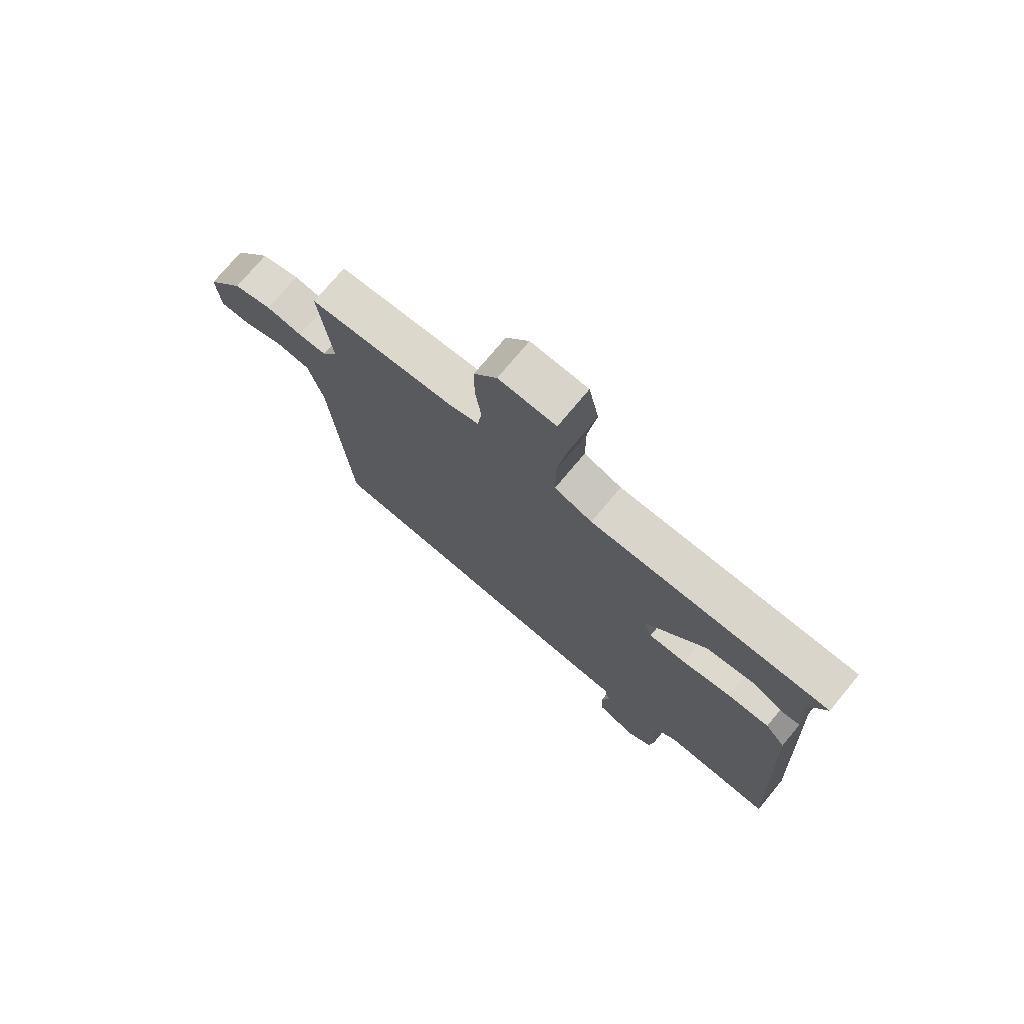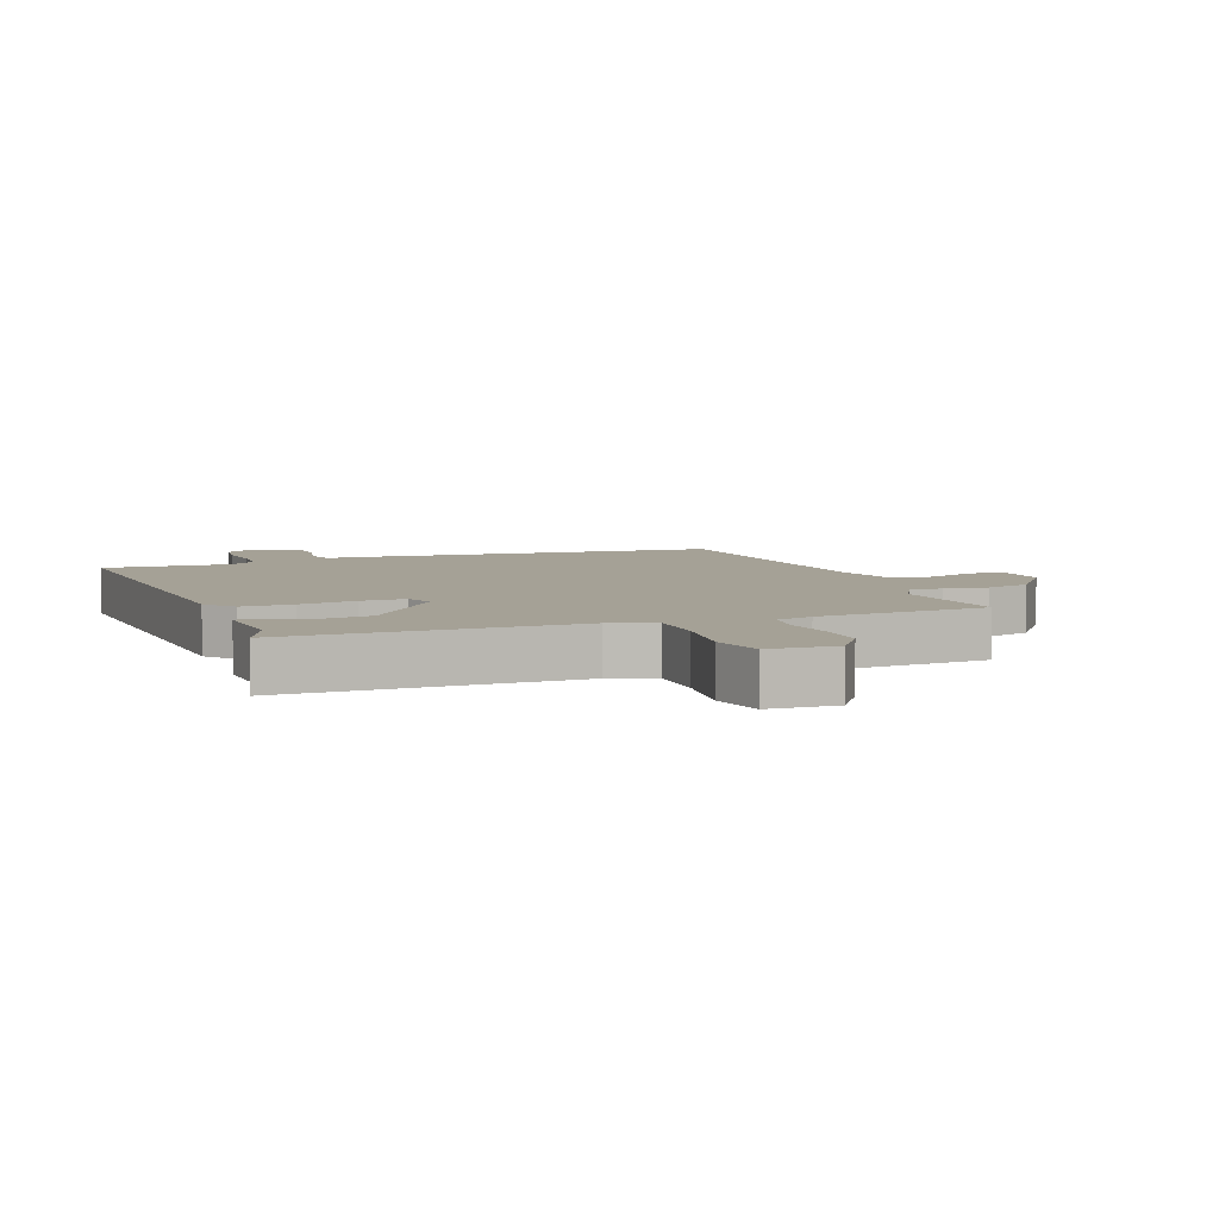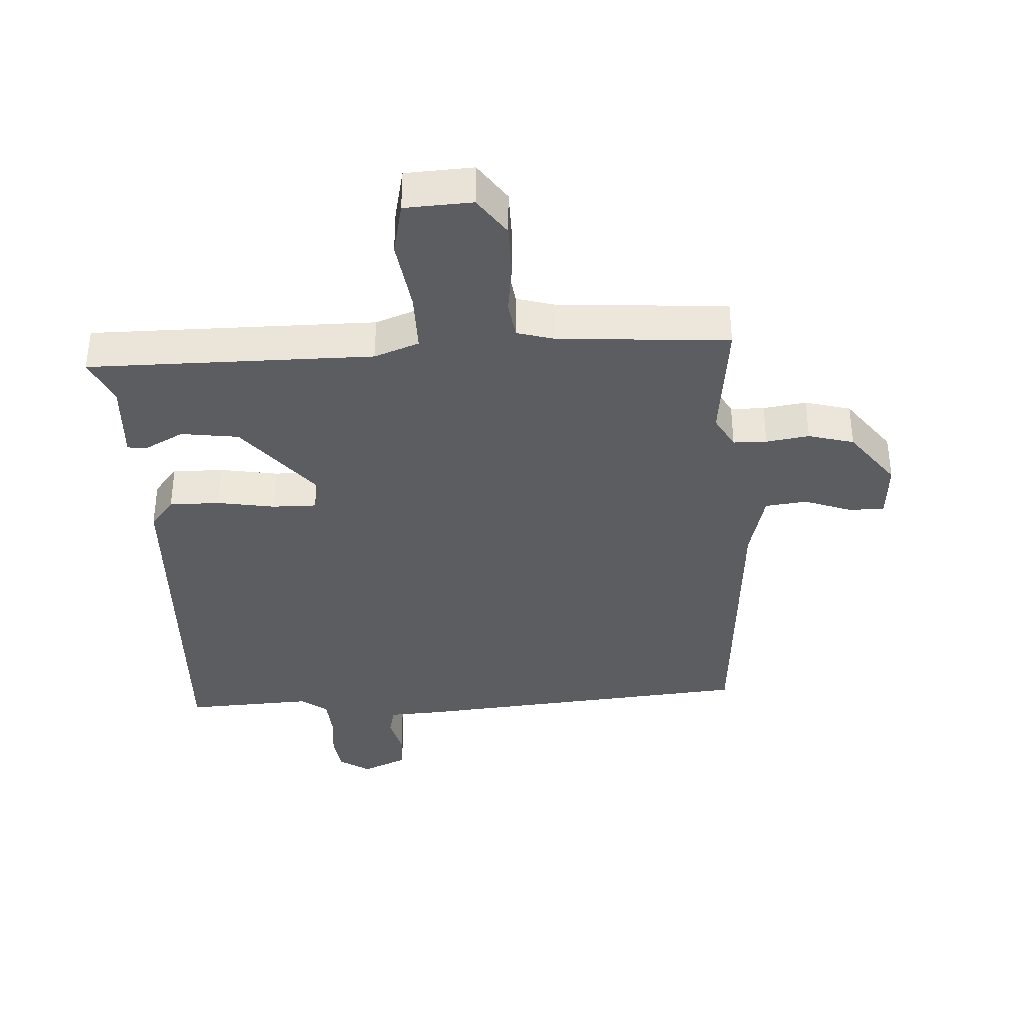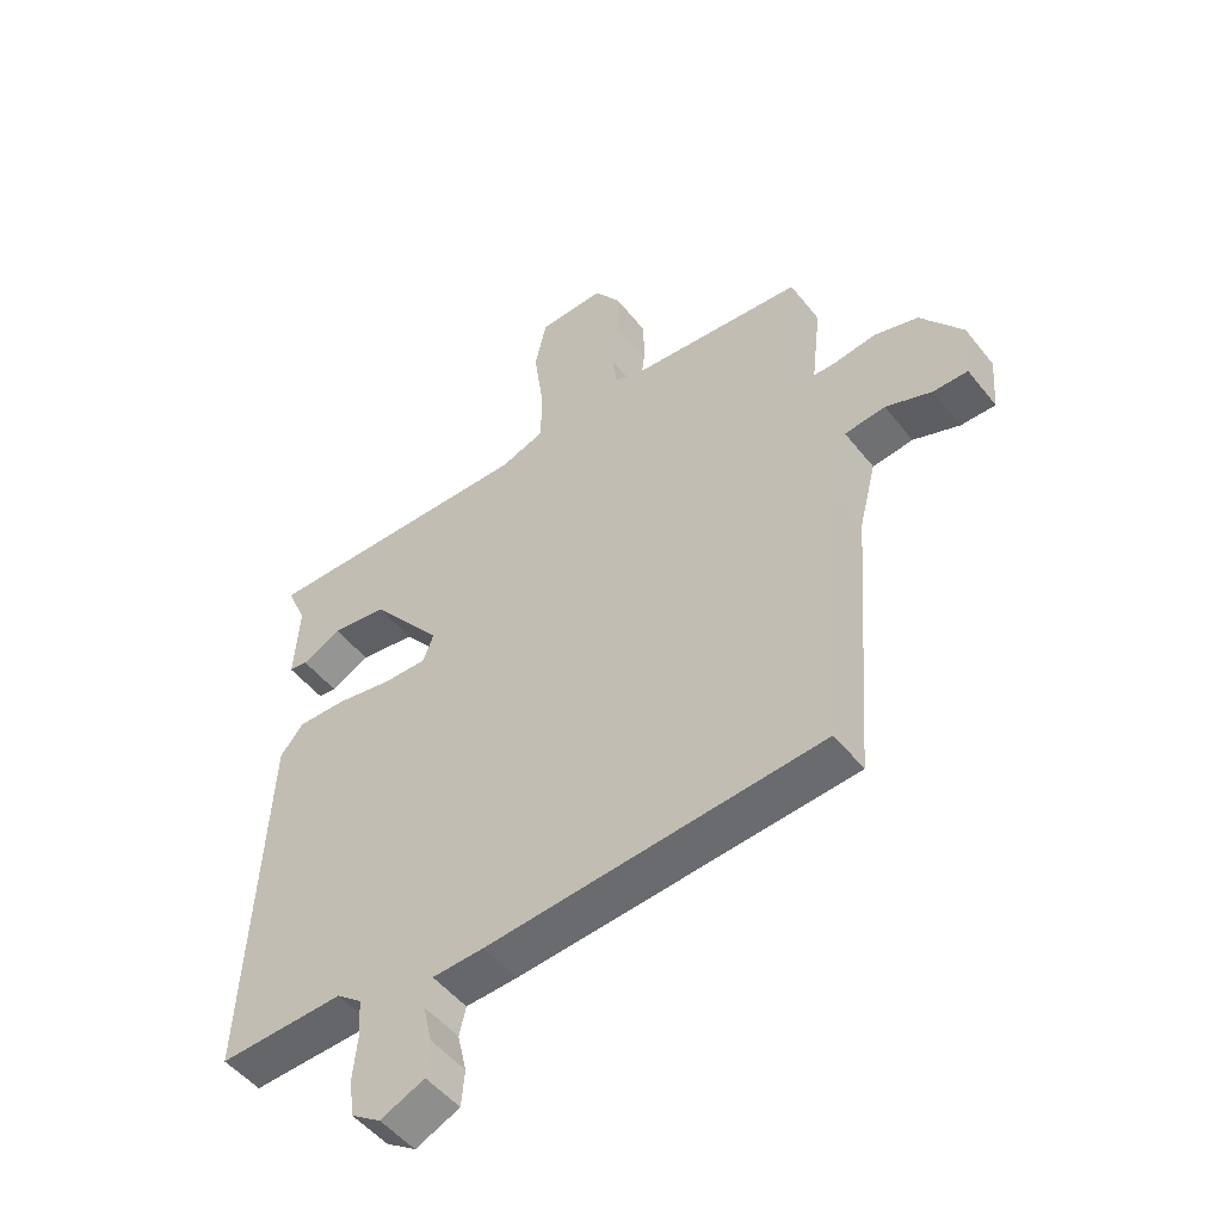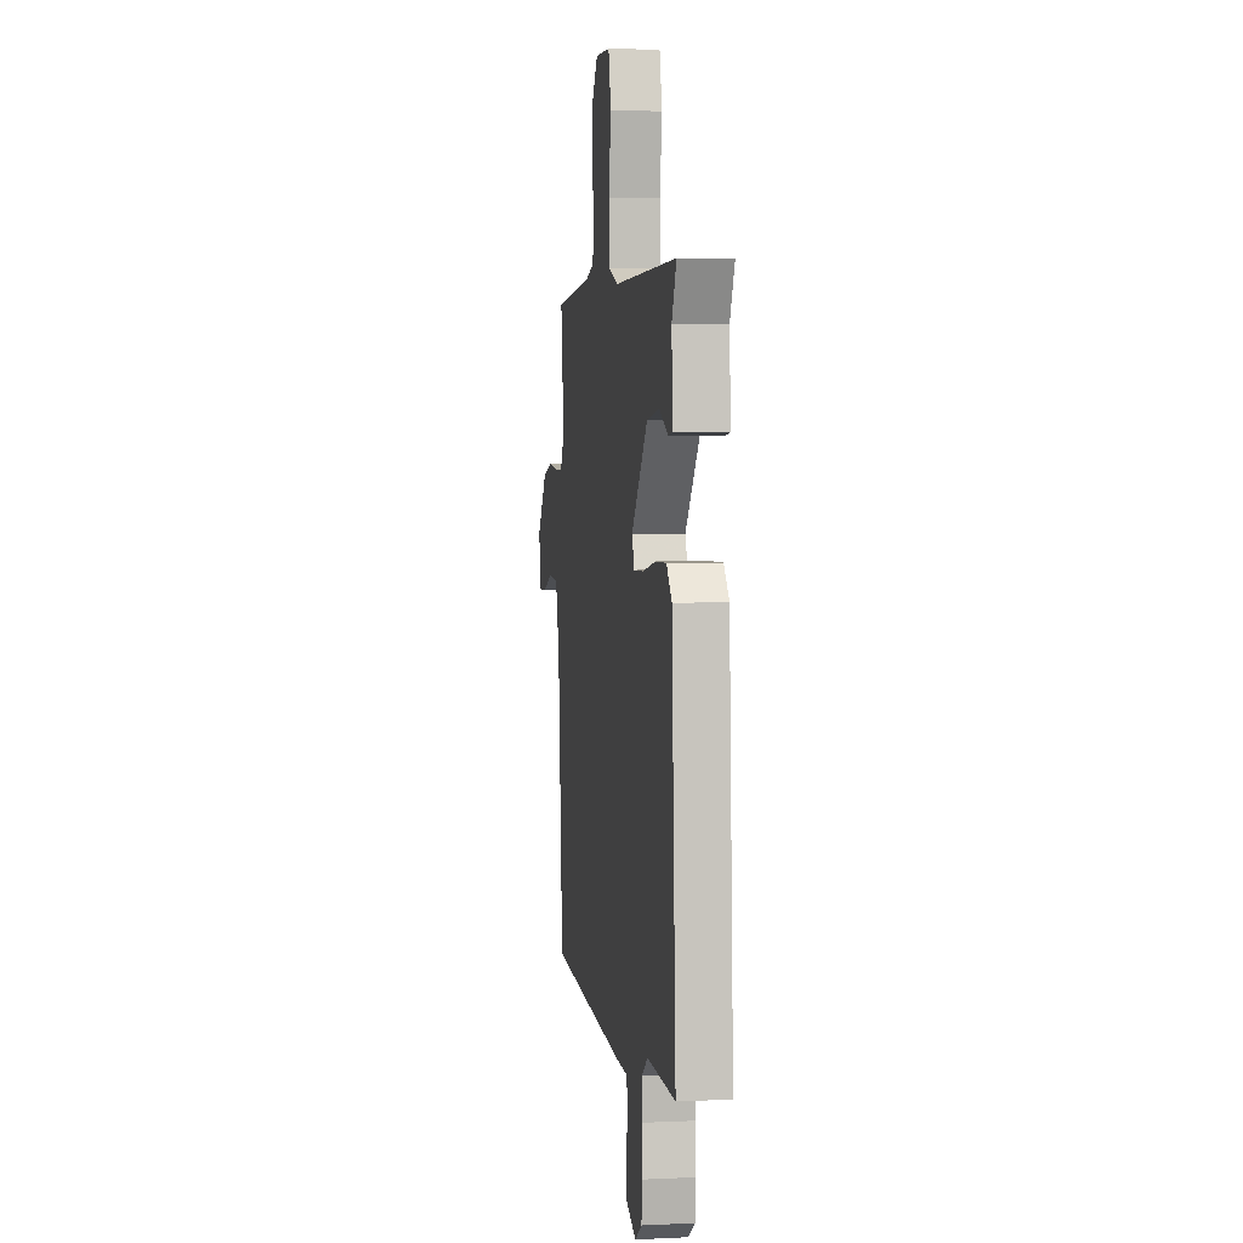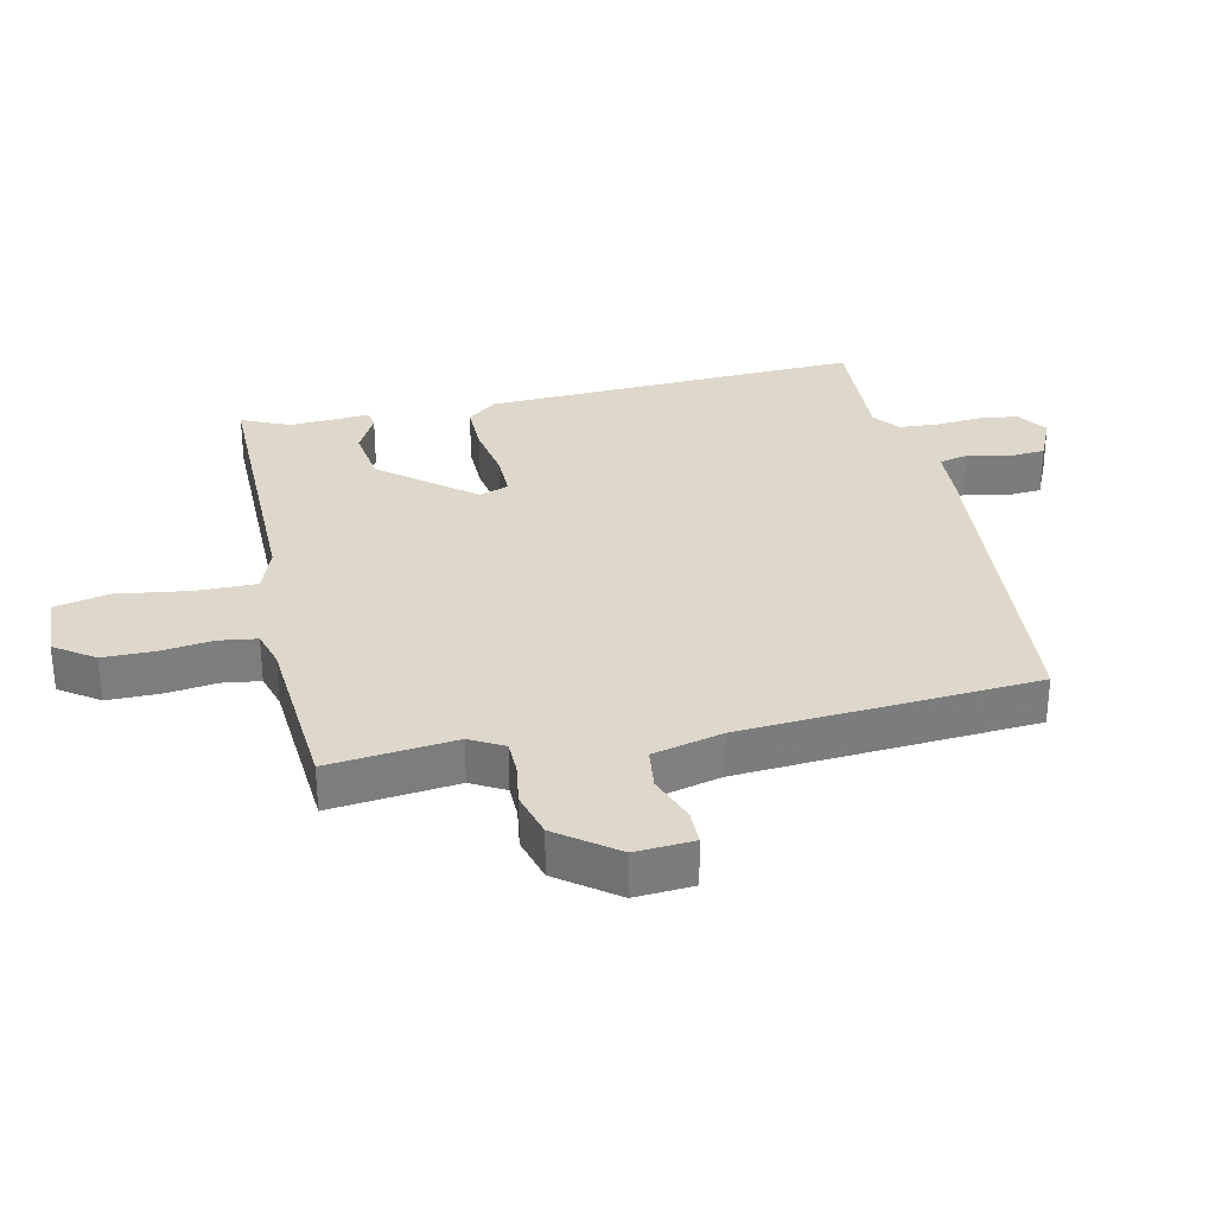
<metadata>
{"format":"obj","ext":"obj","renderer":"f3d","projection":"perspective","resolution":1024,"background":"white","views":[{"elev":74.4,"azim":-140.3,"up":"+Z"},{"elev":6.0,"azim":-20.6,"up":"+Y"},{"elev":-36.7,"azim":3.6,"up":"+Y"},{"elev":-50.2,"azim":37.0,"up":"+Z"},{"elev":3.4,"azim":-99.0,"up":"+Z"},{"elev":31.1,"azim":77.9,"up":"+Y"}]}
</metadata>
<code>
v -0.5 0.07 -0.5
v -0.471 0.07 0.094
v -0.433 0.07 0.14
v -0.353 0.07 0.139
v -0.262 0.07 0.123
v -0.192 0.07 0.122
v -0.175 0.07 0.168
v -0.291 0.07 0.313
v -0.382 0.07 0.326
v -0.445 0.07 0.293
v -0.475 0.07 0.297
v -0.467 0.07 0.425
v -0.5 0.07 0.5
v -0.05 0.07 0.497
v 0.021 0.07 0.523
v 0.021 0.07 0.618
v 0.005 0.07 0.733
v 0.024 0.07 0.818
v 0.131 0.07 0.823
v 0.174 0.07 0.761
v 0.174 0.07 0.679
v 0.163 0.07 0.598
v 0.171 0.07 0.538
v 0.229 0.07 0.521
v 0.5 0.07 0.5
v 0.477 0.07 0.301
v 0.506 0.07 0.248
v 0.559 0.07 0.247
v 0.627 0.07 0.257
v 0.699 0.07 0.237
v 0.767 0.07 0.145
v 0.76 0.07 0.053
v 0.704 0.07 0.053
v 0.629 0.07 0.081
v 0.563 0.07 0.073
v 0.535 0.07 -0.037
v 0.5 0.07 -0.5
v -0.046 0.07 -0.546
v -0.13 0.07 -0.55
v -0.141 0.07 -0.596
v -0.126 0.07 -0.66
v -0.131 0.07 -0.719
v -0.203 0.07 -0.751
v -0.251 0.07 -0.719
v -0.259 0.07 -0.657
v -0.252 0.07 -0.585
v -0.256 0.07 -0.523
v -0.297 0.07 -0.491
v -0.5 0 -0.5
v -0.471 0 0.094
v -0.433 0 0.14
v -0.353 0 0.139
v -0.262 0 0.123
v -0.192 0 0.122
v -0.175 0 0.168
v -0.291 0 0.313
v -0.382 0 0.326
v -0.445 0 0.293
v -0.475 0 0.297
v -0.467 0 0.425
v -0.5 0 0.5
v -0.05 0 0.497
v 0.021 0 0.523
v 0.021 0 0.618
v 0.005 0 0.733
v 0.024 0 0.818
v 0.131 0 0.823
v 0.174 0 0.761
v 0.174 0 0.679
v 0.163 0 0.598
v 0.171 0 0.538
v 0.229 0 0.521
v 0.5 0 0.5
v 0.477 0 0.301
v 0.506 0 0.248
v 0.559 0 0.247
v 0.627 0 0.257
v 0.699 0 0.237
v 0.767 0 0.145
v 0.76 0 0.053
v 0.704 0 0.053
v 0.629 0 0.081
v 0.563 0 0.073
v 0.535 0 -0.037
v 0.5 0 -0.5
v -0.046 0 -0.546
v -0.13 0 -0.55
v -0.141 0 -0.596
v -0.126 0 -0.66
v -0.131 0 -0.719
v -0.203 0 -0.751
v -0.251 0 -0.719
v -0.259 0 -0.657
v -0.252 0 -0.585
v -0.256 0 -0.523
v -0.297 0 -0.491
f 44 45 46
f 43 44 46
f 42 43 46
f 41 42 46
f 40 41 46
f 39 40 46 47
f 39 47 48
f 38 39 48
f 37 38 48
f 36 37 48
f 32 33 34
f 31 32 34
f 30 31 34
f 29 30 34
f 28 29 34
f 27 28 34 35
f 36 48 1
f 35 36 1
f 27 35 1
f 26 27 1
f 20 21 22
f 19 20 22
f 18 19 22
f 17 18 22
f 16 17 22
f 15 16 22 23
f 14 15 23 24
f 12 13 14
f 9 10 11 12
f 24 25 26
f 14 24 26
f 12 14 26
f 9 12 26
f 8 9 26
f 3 4 5
f 2 3 5
f 1 2 5
f 1 5 6
f 26 1 6
f 7 8 26
f 6 7 26
f 94 93 92
f 94 92 91
f 94 91 90
f 94 90 89
f 94 89 88
f 95 94 88 87
f 96 95 87
f 96 87 86
f 96 86 85
f 96 85 84
f 82 81 80
f 82 80 79
f 82 79 78
f 82 78 77
f 82 77 76
f 83 82 76 75
f 49 96 84
f 49 84 83
f 49 83 75
f 49 75 74
f 70 69 68
f 70 68 67
f 70 67 66
f 70 66 65
f 70 65 64
f 71 70 64 63
f 72 71 63 62
f 62 61 60
f 60 59 58 57
f 74 73 72
f 74 72 62
f 74 62 60
f 74 60 57
f 74 57 56
f 53 52 51
f 53 51 50
f 53 50 49
f 54 53 49
f 54 49 74
f 74 56 55
f 74 55 54
f 1 49 50 2
f 2 50 51 3
f 3 51 52 4
f 4 52 53 5
f 5 53 54 6
f 6 54 55 7
f 7 55 56 8
f 8 56 57 9
f 9 57 58 10
f 10 58 59 11
f 11 59 60 12
f 12 60 61 13
f 13 61 62 14
f 14 62 63 15
f 15 63 64 16
f 16 64 65 17
f 17 65 66 18
f 18 66 67 19
f 19 67 68 20
f 20 68 69 21
f 21 69 70 22
f 22 70 71 23
f 23 71 72 24
f 24 72 73 25
f 25 73 74 26
f 26 74 75 27
f 27 75 76 28
f 28 76 77 29
f 29 77 78 30
f 30 78 79 31
f 31 79 80 32
f 32 80 81 33
f 33 81 82 34
f 34 82 83 35
f 35 83 84 36
f 36 84 85 37
f 37 85 86 38
f 38 86 87 39
f 39 87 88 40
f 40 88 89 41
f 41 89 90 42
f 42 90 91 43
f 43 91 92 44
f 44 92 93 45
f 45 93 94 46
f 46 94 95 47
f 47 95 96 48
f 48 96 49 1

</code>
